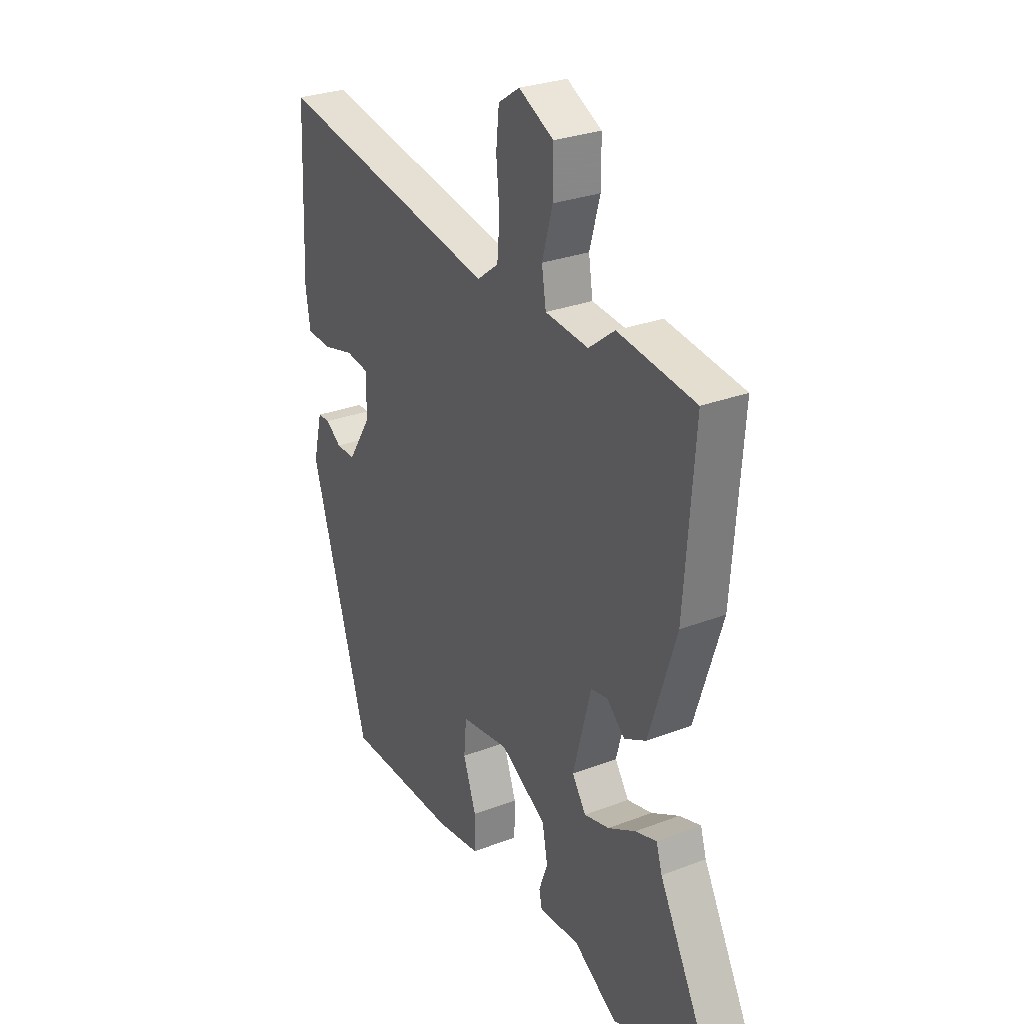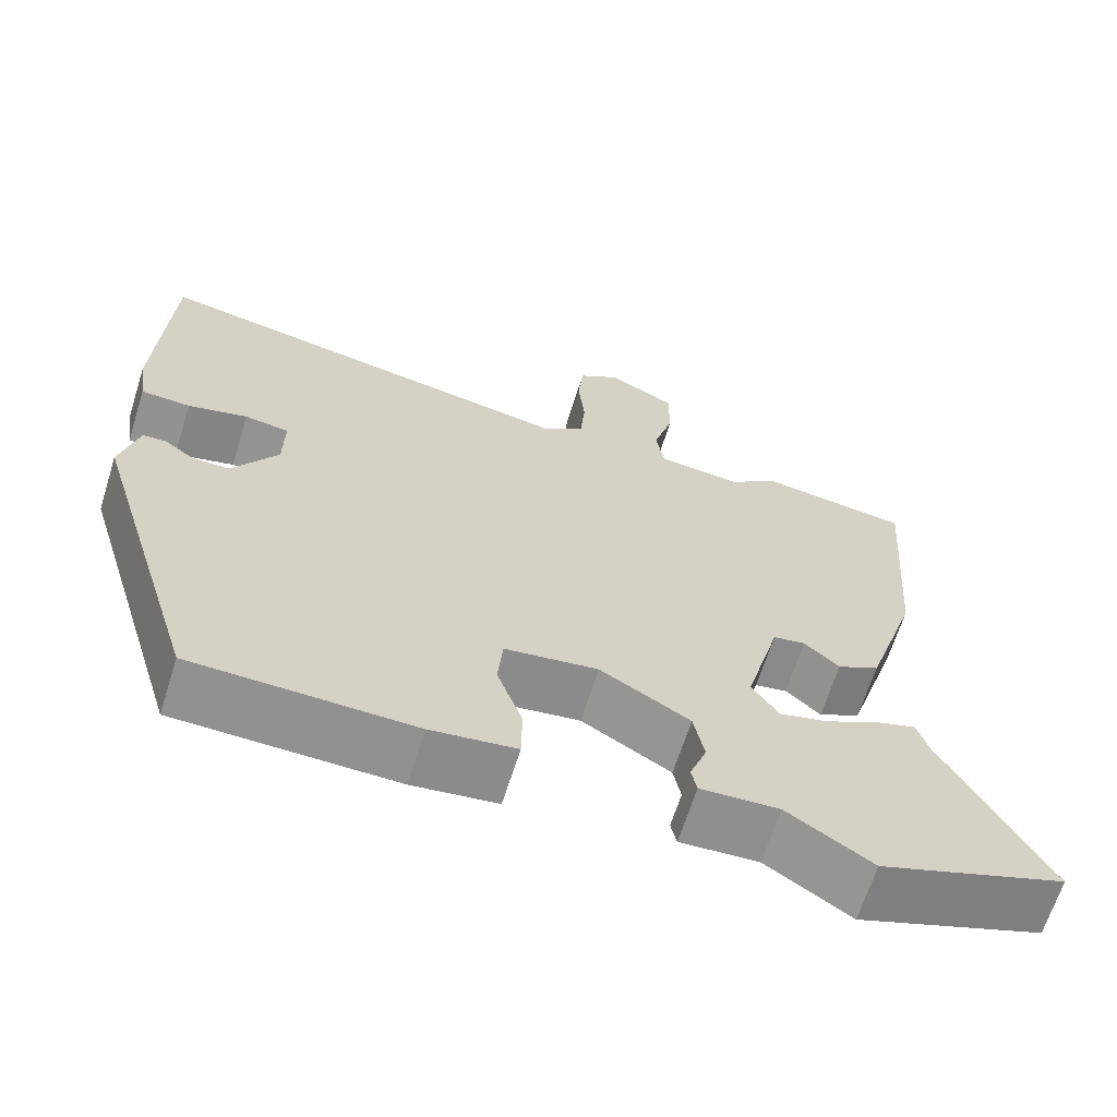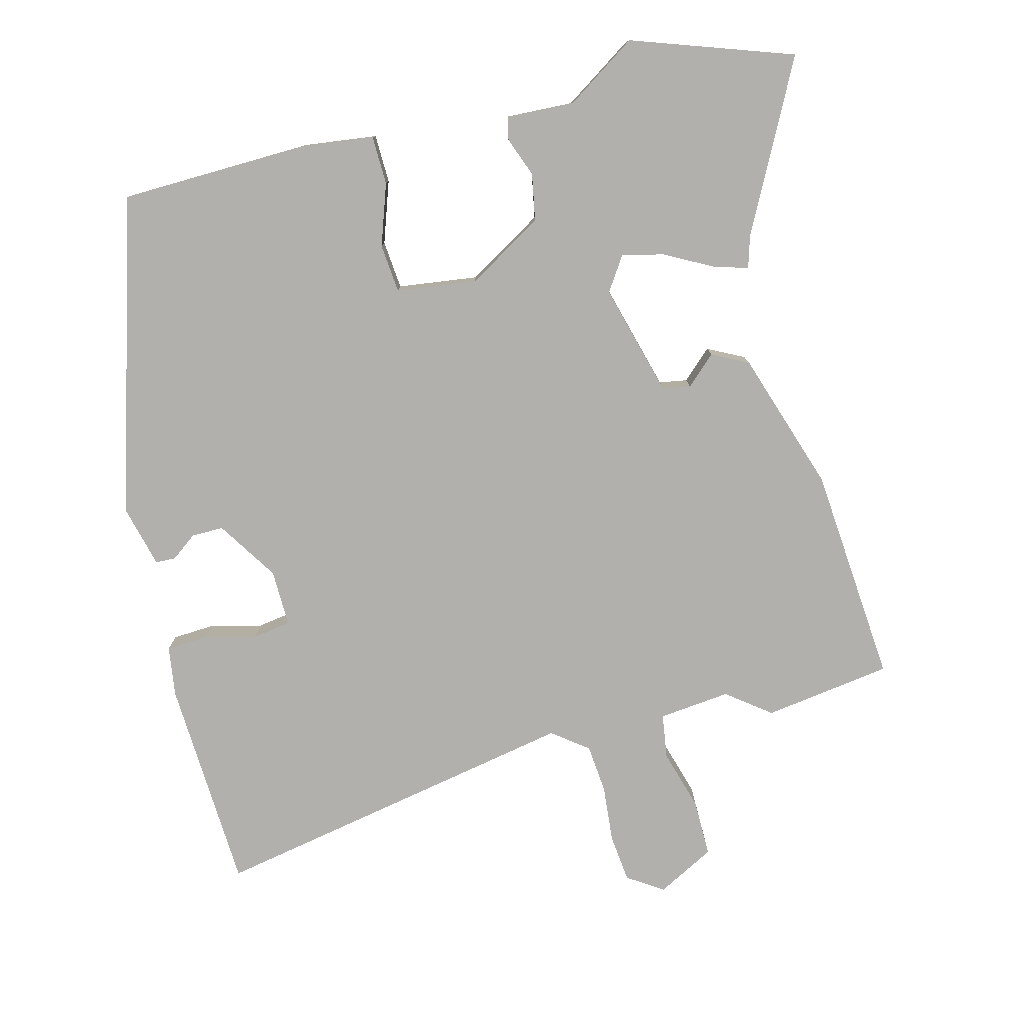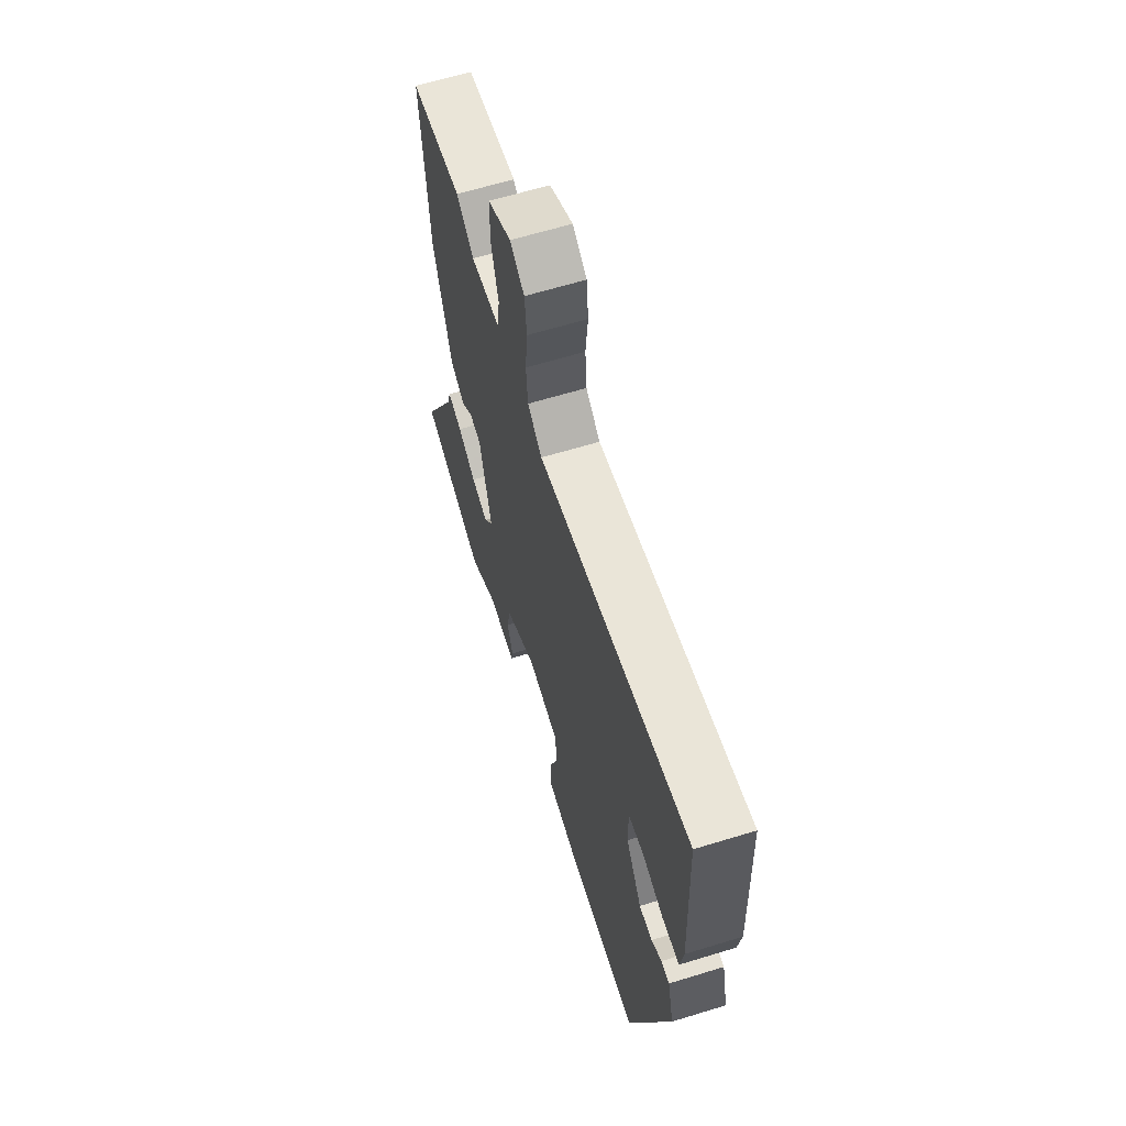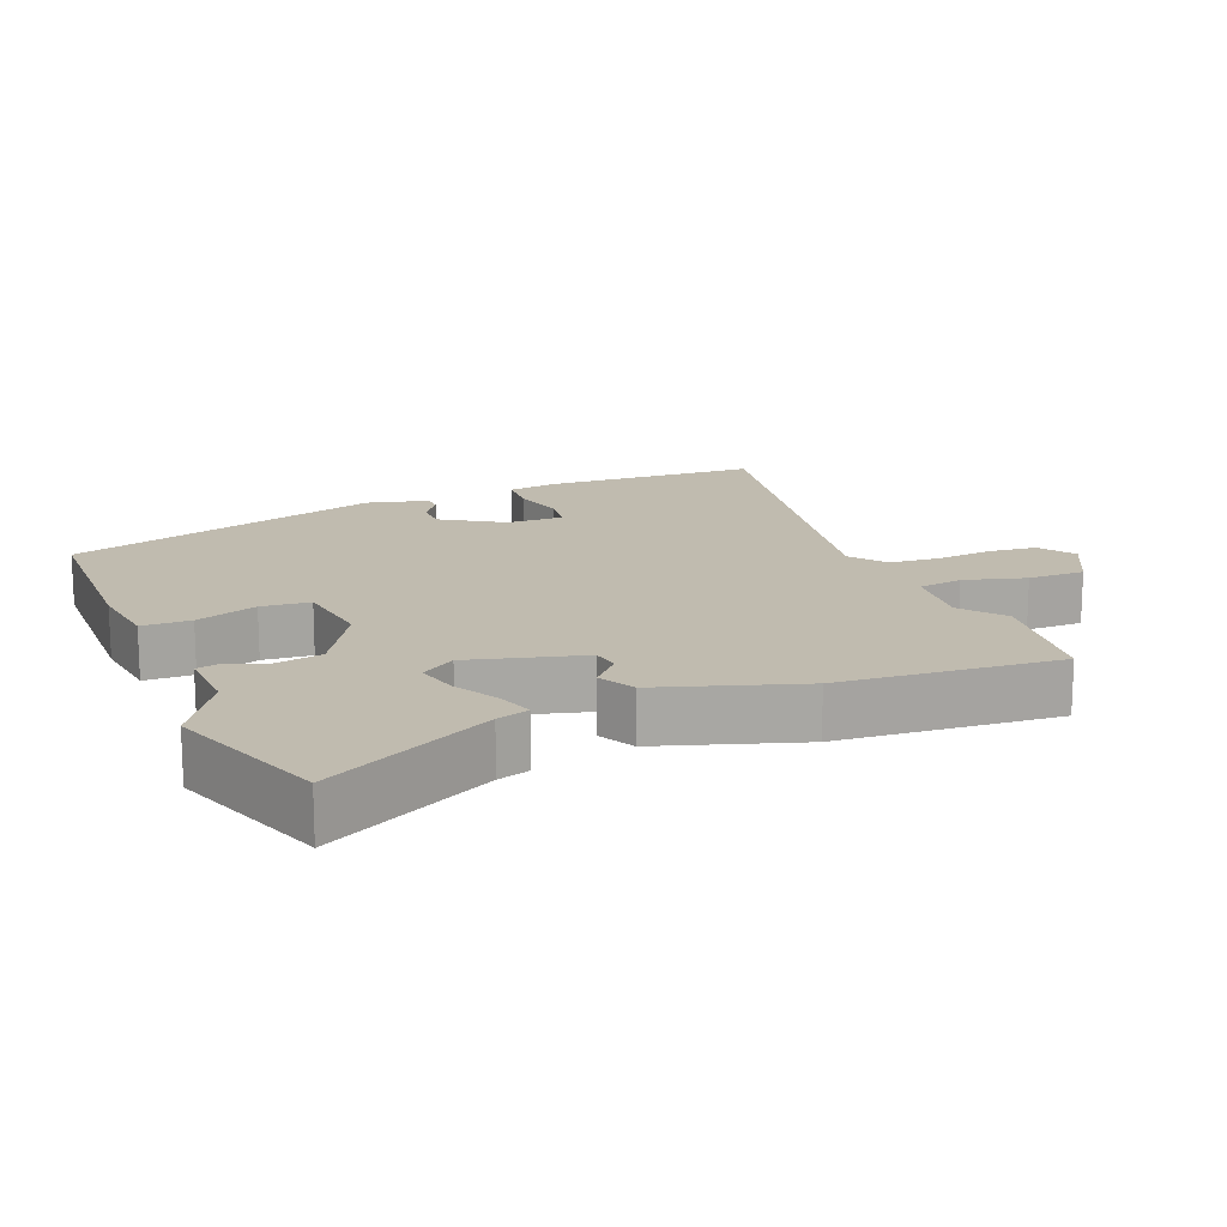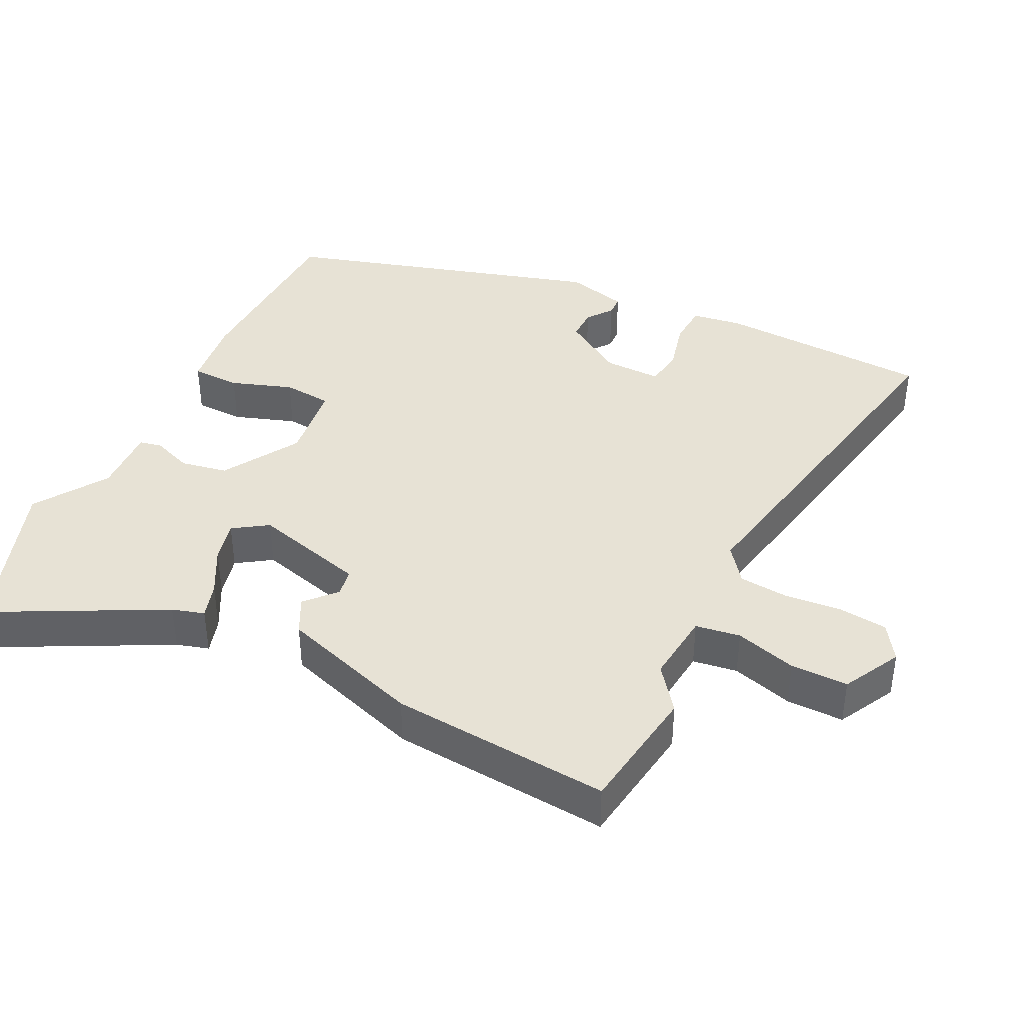
<metadata>
{"format":"obj","ext":"obj","renderer":"f3d","projection":"perspective","resolution":1024,"background":"white","views":[{"elev":28.3,"azim":-120.1,"up":"+Z"},{"elev":-65.8,"azim":162.5,"up":"+Z"},{"elev":-78.7,"azim":-165.2,"up":"+Y"},{"elev":63.6,"azim":72.8,"up":"+Z"},{"elev":15.9,"azim":-112.1,"up":"+Y"},{"elev":40.1,"azim":-63.4,"up":"+Y"}]}
</metadata>
<code>
v -0.558 0.07 0.492
v -0.374 0.07 0.517
v -0.312 0.07 0.469
v -0.209 0.07 0.479
v -0.199 0.07 0.543
v -0.224 0.07 0.631
v -0.224 0.07 0.713
v -0.141 0.07 0.756
v -0.09 0.07 0.722
v -0.083 0.07 0.653
v -0.091 0.07 0.571
v -0.085 0.07 0.5
v -0.034 0.07 0.461
v 0.502 0.07 0.558
v 0.515 0.07 0.25
v 0.504 0.07 0.178
v 0.443 0.07 0.175
v 0.369 0.07 0.194
v 0.314 0.07 0.186
v 0.315 0.07 0.104
v 0.371 0.07 0.016
v 0.417 0.07 0.016
v 0.454 0.07 0.043
v 0.483 0.07 0.042
v 0.505 0.07 -0.047
v 0.366 0.07 -0.502
v 0.095 0.07 -0.507
v -0.01 0.07 -0.493
v -0.011 0.07 -0.423
v 0.02 0.07 -0.335
v 0.014 0.07 -0.265
v -0.101 0.07 -0.249
v -0.211 0.07 -0.314
v -0.224 0.07 -0.381
v -0.203 0.07 -0.438
v -0.21 0.07 -0.47
v -0.307 0.07 -0.465
v -0.411 0.07 -0.532
v -0.641 0.07 -0.45
v -0.515 0.07 -0.21
v -0.501 0.07 -0.164
v -0.45 0.07 -0.18
v -0.384 0.07 -0.216
v -0.324 0.07 -0.231
v -0.291 0.07 -0.182
v -0.334 0.07 -0.02
v -0.374 0.07 -0.013
v -0.417 0.07 -0.052
v -0.469 0.07 -0.025
v -0.534 0.07 0.177
v -0.558 0 0.492
v -0.374 0 0.517
v -0.312 0 0.469
v -0.209 0 0.479
v -0.199 0 0.543
v -0.224 0 0.631
v -0.224 0 0.713
v -0.141 0 0.756
v -0.09 0 0.722
v -0.083 0 0.653
v -0.091 0 0.571
v -0.085 0 0.5
v -0.034 0 0.461
v 0.502 0 0.558
v 0.515 0 0.25
v 0.504 0 0.178
v 0.443 0 0.175
v 0.369 0 0.194
v 0.314 0 0.186
v 0.315 0 0.104
v 0.371 0 0.016
v 0.417 0 0.016
v 0.454 0 0.043
v 0.483 0 0.042
v 0.505 0 -0.047
v 0.366 0 -0.502
v 0.095 0 -0.507
v -0.01 0 -0.493
v -0.011 0 -0.423
v 0.02 0 -0.335
v 0.014 0 -0.265
v -0.101 0 -0.249
v -0.211 0 -0.314
v -0.224 0 -0.381
v -0.203 0 -0.438
v -0.21 0 -0.47
v -0.307 0 -0.465
v -0.411 0 -0.532
v -0.641 0 -0.45
v -0.515 0 -0.21
v -0.501 0 -0.164
v -0.45 0 -0.18
v -0.384 0 -0.216
v -0.324 0 -0.231
v -0.291 0 -0.182
v -0.334 0 -0.02
v -0.374 0 -0.013
v -0.417 0 -0.052
v -0.469 0 -0.025
v -0.534 0 0.177
f 1 2 3
f 50 1 3
f 49 50 3
f 48 49 3
f 47 48 3
f 46 47 3 4
f 45 46 4
f 40 41 42 43
f 40 43 44
f 39 40 44
f 38 39 44
f 37 38 44
f 36 37 44
f 35 36 44
f 34 35 44
f 33 34 44 45
f 28 29 30
f 27 28 30
f 26 27 30
f 25 26 30
f 24 25 30
f 23 24 30
f 22 23 30
f 21 22 30 31
f 20 21 31 32
f 16 17 18
f 15 16 18
f 14 15 18
f 13 14 18
f 13 18 19
f 45 4 5
f 33 45 5
f 32 33 5
f 20 32 5
f 19 20 5
f 13 19 5
f 12 13 5
f 6 7 8
f 5 6 8
f 12 5 8
f 11 12 8
f 8 9 10 11
f 53 52 51
f 53 51 100
f 53 100 99
f 53 99 98
f 53 98 97
f 54 53 97 96
f 54 96 95
f 93 92 91 90
f 94 93 90
f 94 90 89
f 94 89 88
f 94 88 87
f 94 87 86
f 94 86 85
f 94 85 84
f 95 94 84 83
f 80 79 78
f 80 78 77
f 80 77 76
f 80 76 75
f 80 75 74
f 80 74 73
f 80 73 72
f 81 80 72 71
f 82 81 71 70
f 68 67 66
f 68 66 65
f 68 65 64
f 68 64 63
f 69 68 63
f 55 54 95
f 55 95 83
f 55 83 82
f 55 82 70
f 55 70 69
f 55 69 63
f 55 63 62
f 58 57 56
f 58 56 55
f 58 55 62
f 58 62 61
f 61 60 59 58
f 1 51 52 2
f 2 52 53 3
f 3 53 54 4
f 4 54 55 5
f 5 55 56 6
f 6 56 57 7
f 7 57 58 8
f 8 58 59 9
f 9 59 60 10
f 10 60 61 11
f 11 61 62 12
f 12 62 63 13
f 13 63 64 14
f 14 64 65 15
f 15 65 66 16
f 16 66 67 17
f 17 67 68 18
f 18 68 69 19
f 19 69 70 20
f 20 70 71 21
f 21 71 72 22
f 22 72 73 23
f 23 73 74 24
f 24 74 75 25
f 25 75 76 26
f 26 76 77 27
f 27 77 78 28
f 28 78 79 29
f 29 79 80 30
f 30 80 81 31
f 31 81 82 32
f 32 82 83 33
f 33 83 84 34
f 34 84 85 35
f 35 85 86 36
f 36 86 87 37
f 37 87 88 38
f 38 88 89 39
f 39 89 90 40
f 40 90 91 41
f 41 91 92 42
f 42 92 93 43
f 43 93 94 44
f 44 94 95 45
f 45 95 96 46
f 46 96 97 47
f 47 97 98 48
f 48 98 99 49
f 49 99 100 50
f 50 100 51 1

</code>
